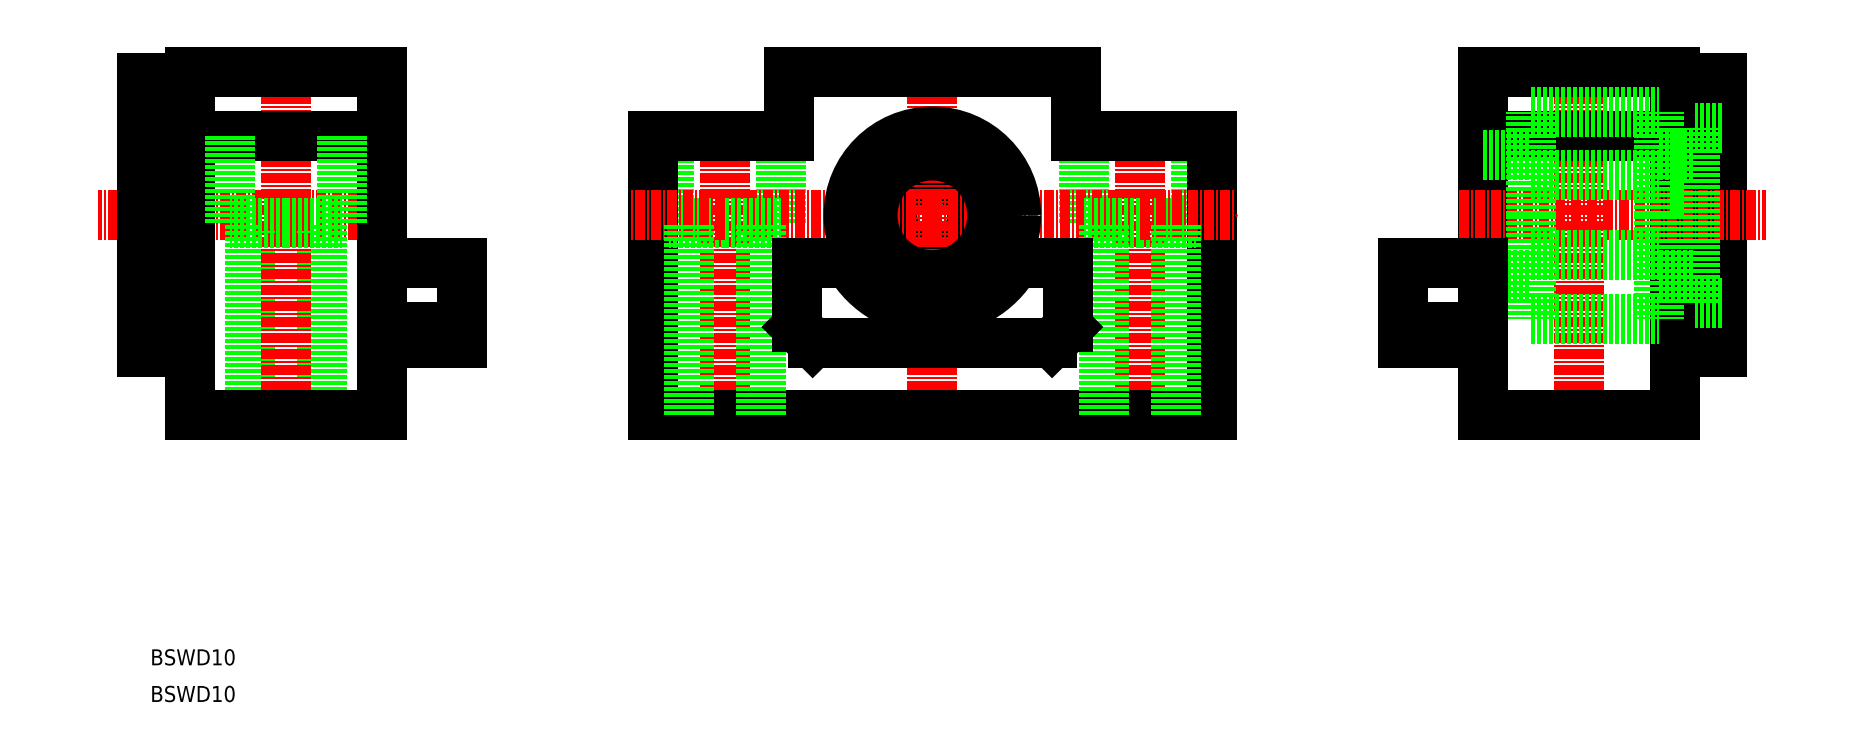
<metadata>
{"format":"dxf","ext":"dxf","renderer":"ezdxf+matplotlib","layout":"modelspace","background":"white","min_lineweight":24,"dpi":150}
</metadata>
<code>
0
SECTION
2
ENTITIES
0
TEXT
8
0
10
2.065
20
19.19
30
0
40
2
1
BSWD10
0
TEXT
8
0
10
2.065
20
14.6
30
0
40
2
1
BSWD10
0
LINE
8
0
10
133.1
20
74.58
30
0
11
133.1
21
85.58
31
0
0
LINE
8
0
10
199.1
20
58.43
30
0
11
199.1
21
92.73
31
0
0
LINE
8
0
10
193.1
20
58.43
30
0
11
193.1
21
92.73
31
0
0
LINE
8
CENTER
10
126.1
20
47.58
30
0
11
126.1
21
88.58
31
0
0
LINE
8
CENTER
10
181.1
20
47.58
30
0
11
181.1
21
96.58
31
0
0
LINE
8
0
10
169.1
20
93.58
30
0
11
169.1
21
50.58
31
0
0
LINE
8
0
10
135.1
20
85.58
30
0
11
135.1
21
50.58
31
0
0
LINE
8
0
10
119.1
20
74.58
30
0
11
119.1
21
85.58
31
0
0
LINE
8
0
10
81.06
20
74.58
30
0
11
81.06
21
85.58
31
0
0
CIRCLE
8
0
10
100.1
20
75.58
30
0
40
5
0
LINE
8
0
10
67.06
20
74.58
30
0
11
67.06
21
85.58
31
0
0
LINE
8
0
10
65.06
20
85.58
30
0
11
65.06
21
50.58
31
0
0
LINE
8
CENTER
10
100.1
20
47.58
30
0
11
100.1
21
96.58
31
0
0
LINE
8
CENTER
10
74.06
20
47.58
30
0
11
74.06
21
88.58
31
0
0
LINE
8
0
10
126.1
20
74.58
30
0
11
133.1
21
74.58
31
0
0
LINE
8
0
10
135.1
20
50.58
30
0
11
100.1
21
50.58
31
0
0
LINE
8
CENTER
10
100.1
20
75.58
30
0
11
138.1
21
75.58
31
0
0
LINE
8
0
10
74.06
20
74.58
30
0
11
67.06
21
74.58
31
0
0
LINE
8
CENTER
10
100.1
20
75.58
30
0
11
62.06
21
75.58
31
0
0
LINE
8
0
10
65.06
20
50.58
30
0
11
100.1
21
50.58
31
0
0
LINE
8
0
10
69.56
20
50.58
30
0
11
69.56
21
74.58
31
0
0
LINE
8
0
10
78.56
20
50.58
30
0
11
78.56
21
74.58
31
0
0
LINE
8
0
10
74.06
20
74.58
30
0
11
81.06
21
74.58
31
0
0
LINE
8
0
10
130.6
20
50.58
30
0
11
130.6
21
74.58
31
0
0
LINE
8
0
10
121.6
20
50.58
30
0
11
121.6
21
74.58
31
0
0
LINE
8
0
10
126.1
20
74.58
30
0
11
119.1
21
74.58
31
0
0
LINE
8
CENTER
10
166.1
20
75.58
30
0
11
204.6
21
75.58
31
0
0
LINE
8
0
10
169.1
20
50.58
30
0
11
193.1
21
50.58
31
0
0
LINE
8
0
10
193.1
20
50.58
30
0
11
193.1
21
58.43
31
0
0
LINE
8
0
10
199.1
20
58.43
30
0
11
193.1
21
58.43
31
0
0
LINE
8
0
10
199.1
20
60.13
30
0
11
193.1
21
60.13
31
0
0
LINE
8
0
10
135.1
20
85.58
30
0
11
118.1
21
85.58
31
0
0
LINE
8
0
10
65.06
20
85.58
30
0
11
82.06
21
85.58
31
0
0
LINE
8
0
10
100.1
20
93.58
30
0
11
118.1
21
93.58
31
0
0
LINE
8
0
10
100.1
20
93.58
30
0
11
82.06
21
93.58
31
0
0
LINE
8
0
10
82.06
20
85.58
30
0
11
82.06
21
93.58
31
0
0
LINE
8
0
10
118.1
20
85.58
30
0
11
118.1
21
93.58
31
0
0
LINE
8
0
10
193.1
20
93.58
30
0
11
169.1
21
93.58
31
0
0
LINE
8
0
10
193.1
20
85.58
30
0
11
169.1
21
85.58
31
0
0
LINE
8
0
10
199.1
20
92.73
30
0
11
193.1
21
92.73
31
0
0
LINE
8
0
10
199.1
20
91.03
30
0
11
193.1
21
91.03
31
0
0
LINE
8
0
10
193.1
20
92.73
30
0
11
193.1
21
93.58
31
0
0
CIRCLE
8
0
10
100.1
20
75.58
30
0
40
7.5
0
LINE
8
CENTER
10
34.06
20
75.58
30
0
11
-4.435
21
75.58
31
0
0
LINE
8
0
10
23.56
20
50.58
30
0
11
23.56
21
74.58
31
0
0
LINE
8
0
10
14.56
20
50.58
30
0
11
14.56
21
74.58
31
0
0
LINE
8
0
10
31.06
20
93.58
30
0
11
31.06
21
50.58
31
0
0
LINE
8
CENTER
10
19.06
20
47.58
30
0
11
19.06
21
96.58
31
0
0
LINE
8
0
10
7.065
20
58.43
30
0
11
7.065
21
92.73
31
0
0
LINE
8
0
10
1.065
20
58.43
30
0
11
1.065
21
92.73
31
0
0
LINE
8
0
10
31.06
20
50.58
30
0
11
7.065
21
50.58
31
0
0
LINE
8
0
10
7.065
20
50.58
30
0
11
7.065
21
58.43
31
0
0
LINE
8
0
10
1.065
20
60.13
30
0
11
7.065
21
60.13
31
0
0
LINE
8
0
10
1.065
20
58.43
30
0
11
7.065
21
58.43
31
0
0
LINE
8
0
10
7.065
20
85.58
30
0
11
31.06
21
85.58
31
0
0
LINE
8
0
10
7.065
20
93.58
30
0
11
31.06
21
93.58
31
0
0
LINE
8
0
10
19.06
20
74.58
30
0
11
26.06
21
74.58
31
0
0
LINE
8
0
10
12.06
20
74.58
30
0
11
12.06
21
85.58
31
0
0
LINE
8
0
10
19.06
20
74.58
30
0
11
12.06
21
74.58
31
0
0
LINE
8
0
10
1.065
20
91.03
30
0
11
7.065
21
91.03
31
0
0
LINE
8
0
10
1.065
20
92.73
30
0
11
7.065
21
92.73
31
0
0
LINE
8
0
10
7.065
20
92.73
30
0
11
7.065
21
93.58
31
0
0
LINE
8
0
10
26.06
20
74.58
30
0
11
26.06
21
85.58
31
0
0
LINE
8
0
10
191.1
20
83.08
30
0
11
195.6
21
83.08
31
0
0
LINE
8
0
10
191.1
20
68.08
30
0
11
195.6
21
68.08
31
0
0
LINE
8
0
10
175.1
20
88.58
30
0
11
191.1
21
88.58
31
0
0
LINE
8
0
10
191.1
20
75.58
30
0
11
191.1
21
88.58
31
0
0
LINE
8
0
10
175.1
20
80.58
30
0
11
191.1
21
80.58
31
0
0
LINE
8
0
10
175.1
20
70.58
30
0
11
191.1
21
70.58
31
0
0
LINE
8
0
10
191.1
20
75.58
30
0
11
191.1
21
62.58
31
0
0
LINE
8
0
10
175.1
20
62.58
30
0
11
191.1
21
62.58
31
0
0
LINE
8
0
10
175.1
20
75.58
30
0
11
175.1
21
62.58
31
0
0
LINE
8
0
10
169.1
20
68.08
30
0
11
175.1
21
68.08
31
0
0
LINE
8
0
10
175.1
20
75.58
30
0
11
175.1
21
88.58
31
0
0
LINE
8
0
10
169.1
20
83.08
30
0
11
175.1
21
83.08
31
0
0
LINE
8
0
10
199.1
20
86.58
30
0
11
195.6
21
86.58
31
0
0
LINE
8
0
10
199.1
20
64.58
30
0
11
195.6
21
64.58
31
0
0
LINE
8
0
10
195.6
20
64.58
30
0
11
195.6
21
86.58
31
0
0
ARC
8
0
10
100.1
20
75.58
30
0
40
12
50
210
51
330
0
LINE
8
0
10
85.06
20
59.58
30
0
11
115.1
21
59.58
31
0
0
LINE
8
0
10
83.06
20
61.58
30
0
11
85.06
21
59.58
31
0
0
LINE
8
0
10
83.06
20
69.58
30
0
11
89.67
21
69.58
31
0
0
LINE
8
0
10
83.06
20
69.58
30
0
11
83.06
21
61.58
31
0
0
LINE
8
0
10
117.1
20
61.58
30
0
11
115.1
21
59.58
31
0
0
LINE
8
0
10
110.5
20
69.58
30
0
11
117.1
21
69.58
31
0
0
LINE
8
0
10
117.1
20
69.58
30
0
11
117.1
21
61.58
31
0
0
LINE
8
0
10
159.1
20
69.58
30
0
11
169.1
21
69.58
31
0
0
LINE
8
0
10
159.1
20
59.58
30
0
11
169.1
21
59.58
31
0
0
LINE
8
0
10
169.1
20
69.58
30
0
11
169.1
21
59.58
31
0
0
LINE
8
0
10
159.1
20
69.58
30
0
11
159.1
21
59.58
31
0
0
LINE
8
0
10
159.1
20
61.58
30
0
11
169.1
21
61.58
31
0
0
LINE
8
0
10
41.06
20
61.58
30
0
11
31.06
21
61.58
31
0
0
LINE
8
0
10
41.06
20
69.58
30
0
11
41.06
21
59.58
31
0
0
LINE
8
0
10
31.06
20
69.58
30
0
11
31.06
21
59.58
31
0
0
LINE
8
0
10
41.06
20
59.58
30
0
11
31.06
21
59.58
31
0
0
LINE
8
0
10
41.06
20
69.58
30
0
11
31.06
21
69.58
31
0
0
CIRCLE
8
0
10
100.1
20
75.58
30
0
40
10.5
0
ENDSEC
0
EOF

</code>
